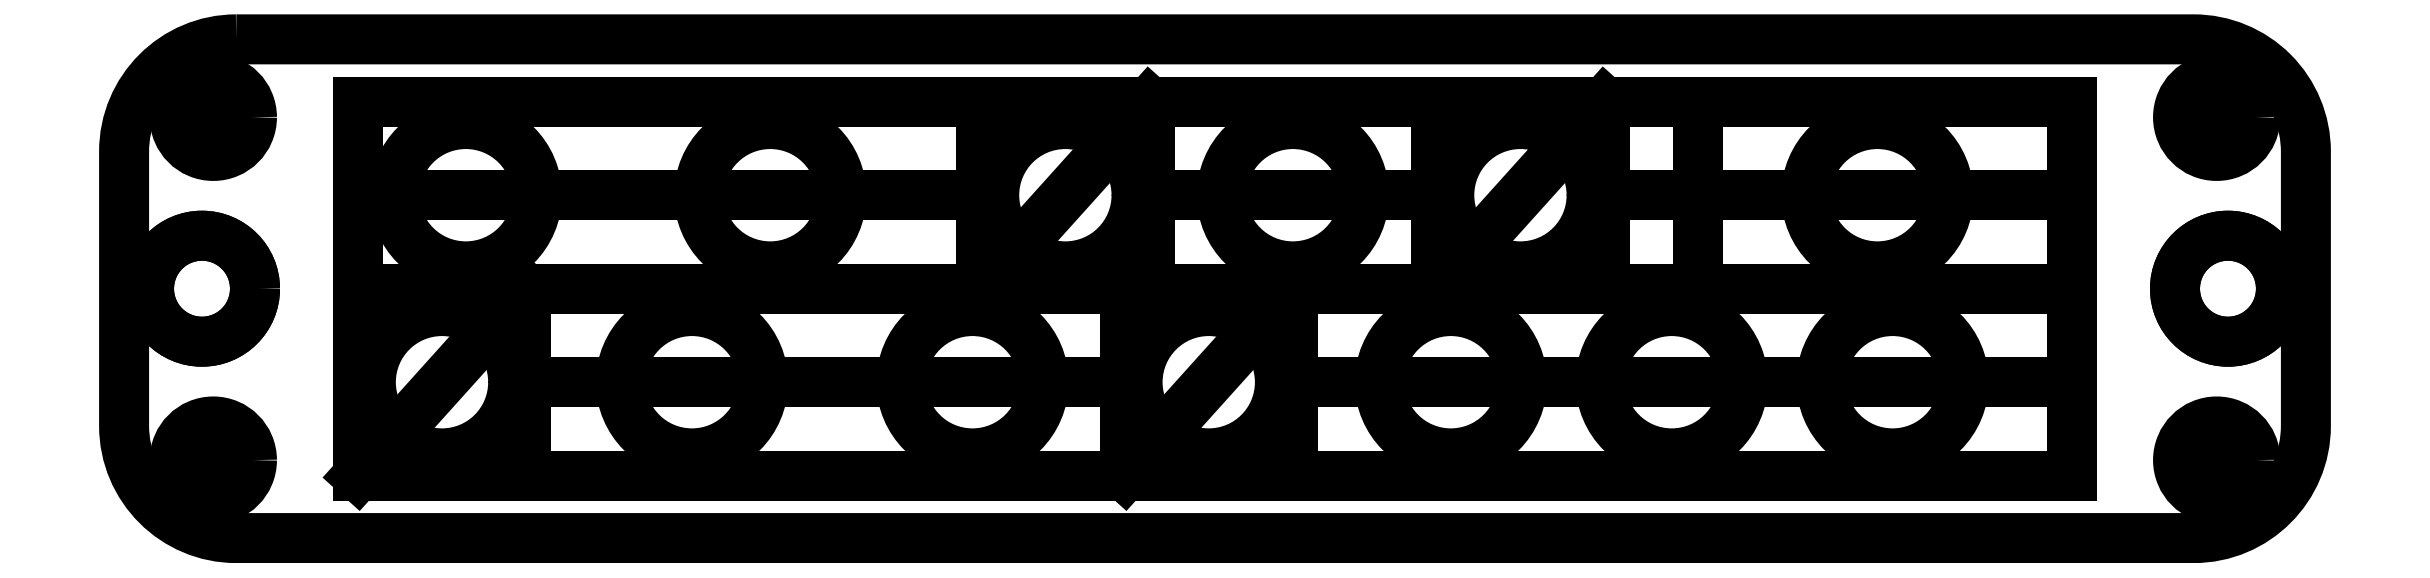
<metadata>
{"format":"dxf","ext":"dxf","renderer":"ezdxf+matplotlib","layout":"modelspace","background":"white","min_lineweight":24,"dpi":150}
</metadata>
<code>
0
SECTION
2
ENTITIES
0
LINE
8
0
10
34.92
20
7.62
30
0
11
-34.92
21
7.62
31
0
0
LINE
8
0
10
-34.92
20
7.62
30
0
11
-34.92
21
-7.62
31
0
0
LINE
8
0
10
-34.92
20
-7.62
30
0
11
34.93
21
-7.62
31
0
0
LINE
8
0
10
34.93
20
-7.62
30
0
11
34.92
21
7.62
31
0
0
CIRCLE
8
0
10
-41.28
20
-1.765e-14
30
0
40
2.159
210
0
220
-0
230
1
0
CIRCLE
8
0
10
40.82
20
-6.985
30
0
40
1
210
0
220
0
230
1
0
CIRCLE
8
0
10
-40.82
20
-6.985
30
0
40
1
210
0
220
0
230
1
0
CIRCLE
8
0
10
-40.82
20
6.985
30
0
40
1
210
0
220
0
230
1
0
CIRCLE
8
0
10
40.82
20
6.985
30
0
40
1
210
0
220
0
230
1
0
CIRCLE
8
0
10
41.28
20
1.787e-14
30
0
40
2.159
210
0
220
-0
230
1
0
LINE
8
0
10
-34.92
20
1.11e-15
30
0
11
34.92
21
0
31
0
0
LINE
8
0
10
-9.525
20
-1.11e-15
30
0
11
-9.525
21
7.62
31
0
0
LINE
8
0
10
-2.667
20
-5.551e-16
30
0
11
-2.667
21
7.62
31
0
0
LINE
8
0
10
9.017
20
2.515e-17
30
0
11
9.017
21
7.62
31
0
0
LINE
8
0
10
15.87
20
4.451e-16
30
0
11
15.87
21
7.62
31
0
0
LINE
8
0
10
3.175
20
-3.326e-16
30
0
11
3.175
21
-7.62
31
0
0
LINE
8
0
10
-3.683
20
-7.62
30
0
11
-3.683
21
-2.538e-15
31
0
0
LINE
8
0
10
-28.07
20
-7.62
30
0
11
-28.07
21
-2.246e-15
31
0
0
CIRCLE
8
0
10
40.82
20
-6.985
30
0
40
1.575
210
0
220
-0
230
1
0
CIRCLE
8
0
10
-40.82
20
6.985
30
0
40
1.575
210
0
220
-0
230
1
0
CIRCLE
8
0
10
-40.82
20
-6.985
30
0
40
1.575
210
0
220
-0
230
1
0
CIRCLE
8
0
10
-41.28
20
-1.765e-14
30
0
40
2.159
210
0
220
-0
230
1
0
CIRCLE
8
0
10
40.82
20
6.985
30
0
40
1.575
210
0
220
-0
230
1
0
CIRCLE
8
0
10
41.28
20
1.787e-14
30
0
40
2.159
210
0
220
-0
230
1
0
LWPOLYLINE
8
0
90
8
70
1
43
0
10
-39.88
20
10.16
10
39.88
20
10.16
42
-0.4142
10
44.45
20
5.588
10
44.45
20
-5.588
42
-0.4142
10
39.88
20
-10.16
10
-39.88
20
-10.16
42
-0.4142
10
-44.45
20
-5.588
10
-44.45
20
5.588
42
-0.4142
0
LINE
8
0
10
15.87
20
7.62
30
0
11
9.017
21
2.515e-17
31
0
0
LINE
8
0
10
3.175
20
-3.326e-16
30
0
11
-3.683
21
-7.62
31
0
0
LINE
8
0
10
-2.667
20
7.62
30
0
11
-9.525
21
-1.11e-15
31
0
0
LINE
8
0
10
-28.07
20
-2.246e-15
30
0
11
-34.92
21
-7.62
31
0
0
CIRCLE
8
0
10
12.45
20
3.81
30
0
40
2.9
210
0
220
0
230
1
0
CIRCLE
8
0
10
-0.254
20
-3.81
30
0
40
2.9
210
0
220
0
230
1
0
CIRCLE
8
0
10
-6.096
20
3.81
30
0
40
2.9
210
0
220
0
230
1
0
CIRCLE
8
0
10
-31.5
20
-3.81
30
0
40
2.9
210
0
220
0
230
1
0
LINE
8
0
10
-9.525
20
3.81
30
0
11
-34.92
21
3.81
31
0
0
LINE
8
0
10
9.017
20
3.81
30
0
11
-2.667
21
3.81
31
0
0
LINE
8
0
10
34.92
20
3.81
30
0
11
15.87
21
3.81
31
0
0
LINE
8
0
10
3.175
20
-3.81
30
0
11
34.93
21
-3.81
31
0
0
LINE
8
0
10
-3.683
20
-3.81
30
0
11
-28.07
21
-3.81
31
0
0
CIRCLE
8
0
10
-18.12
20
3.81
30
0
40
2.9
210
0
220
0
230
1
0
CIRCLE
8
0
10
18.61
20
-3.81
30
0
40
2.9
210
0
220
0
230
1
0
CIRCLE
8
0
10
26.99
20
3.81
30
0
40
2.9
210
0
220
0
230
1
0
LINE
8
0
10
19.68
20
5.551e-16
30
0
11
19.68
21
7.62
31
0
0
CIRCLE
8
0
10
27.61
20
-3.81
30
0
40
2.9
210
0
220
0
230
1
0
CIRCLE
8
0
10
-30.52
20
3.81
30
0
40
2.9
210
0
220
0
230
1
0
CIRCLE
8
0
10
-9.881
20
-3.81
30
0
40
2.9
210
0
220
0
230
1
0
CIRCLE
8
0
10
-21.31
20
-3.81
30
0
40
2.9
210
0
220
0
230
1
0
CIRCLE
8
0
10
3.175
20
3.81
30
0
40
2.9
210
0
220
0
230
1
0
CIRCLE
8
0
10
9.61
20
-3.81
30
0
40
2.9
210
0
220
0
230
1
0
ENDSEC
0
EOF

</code>
